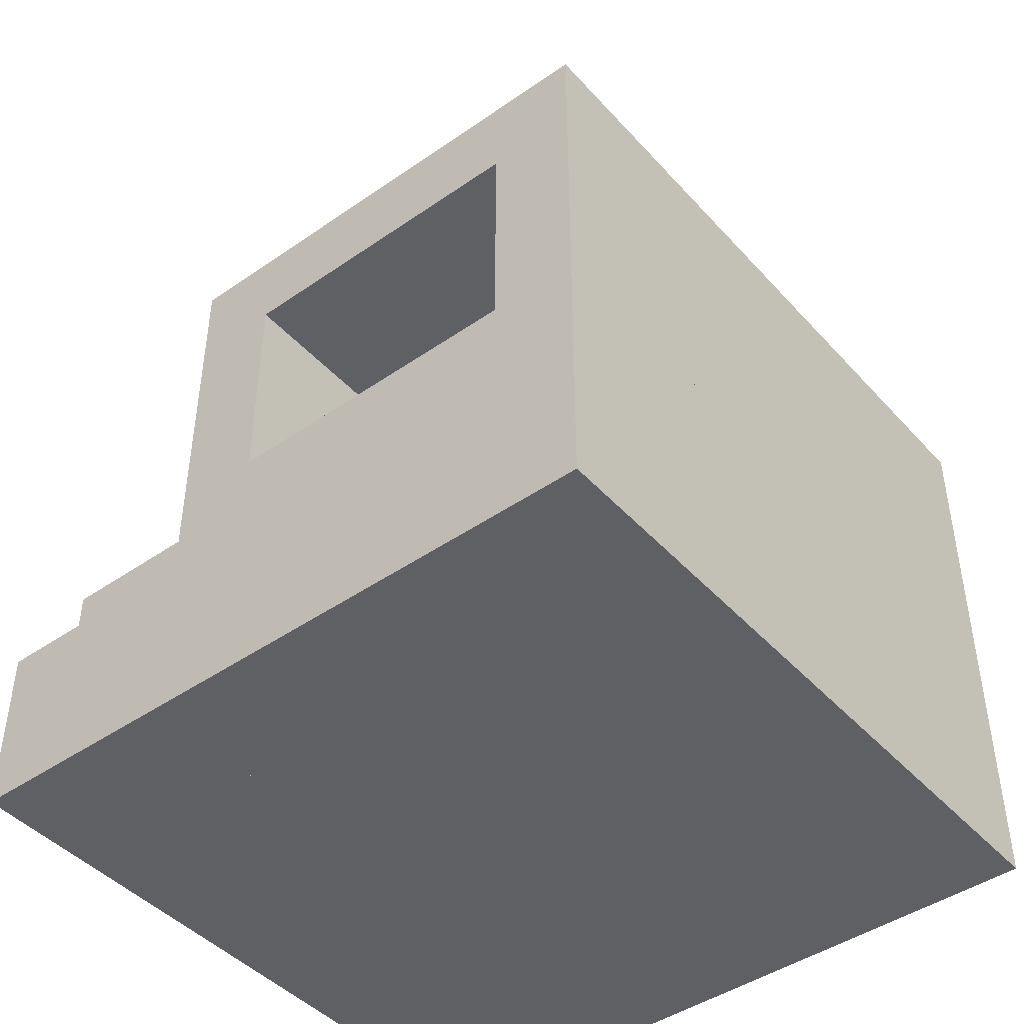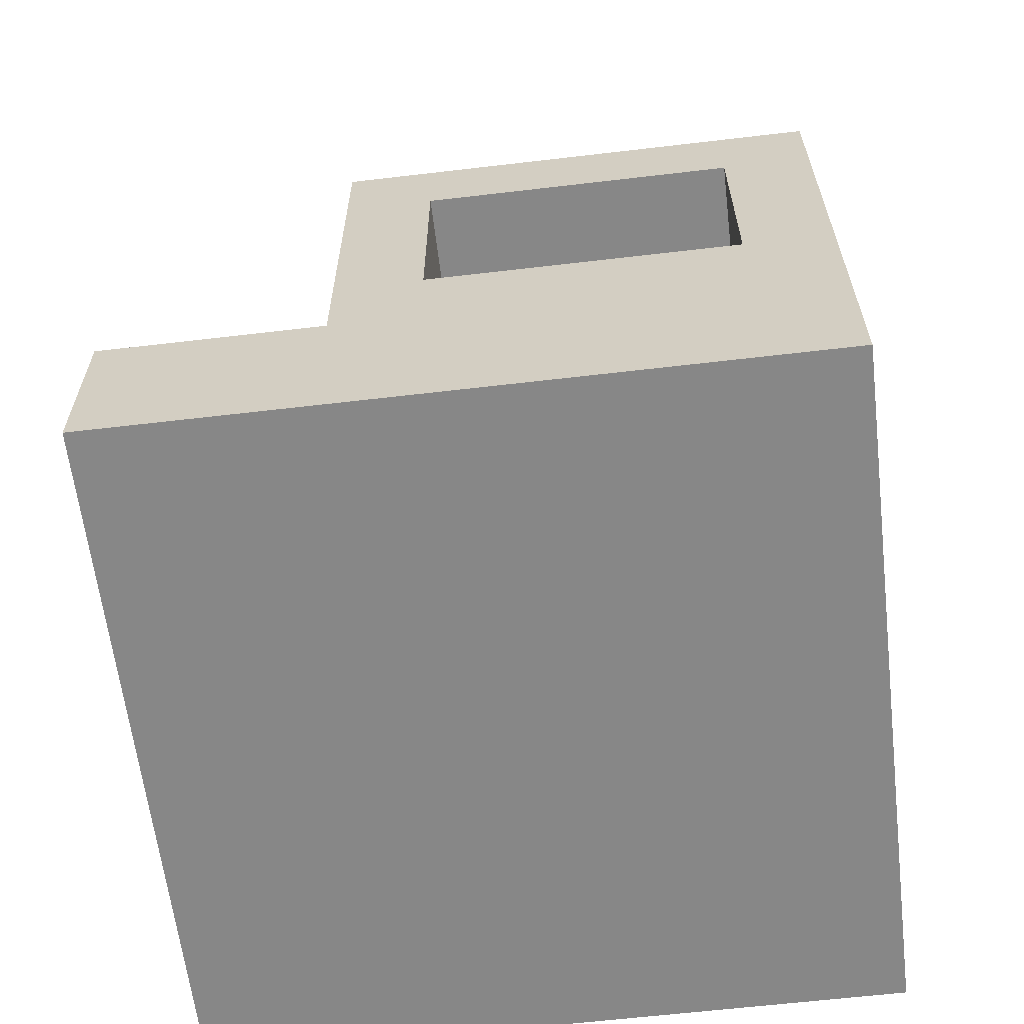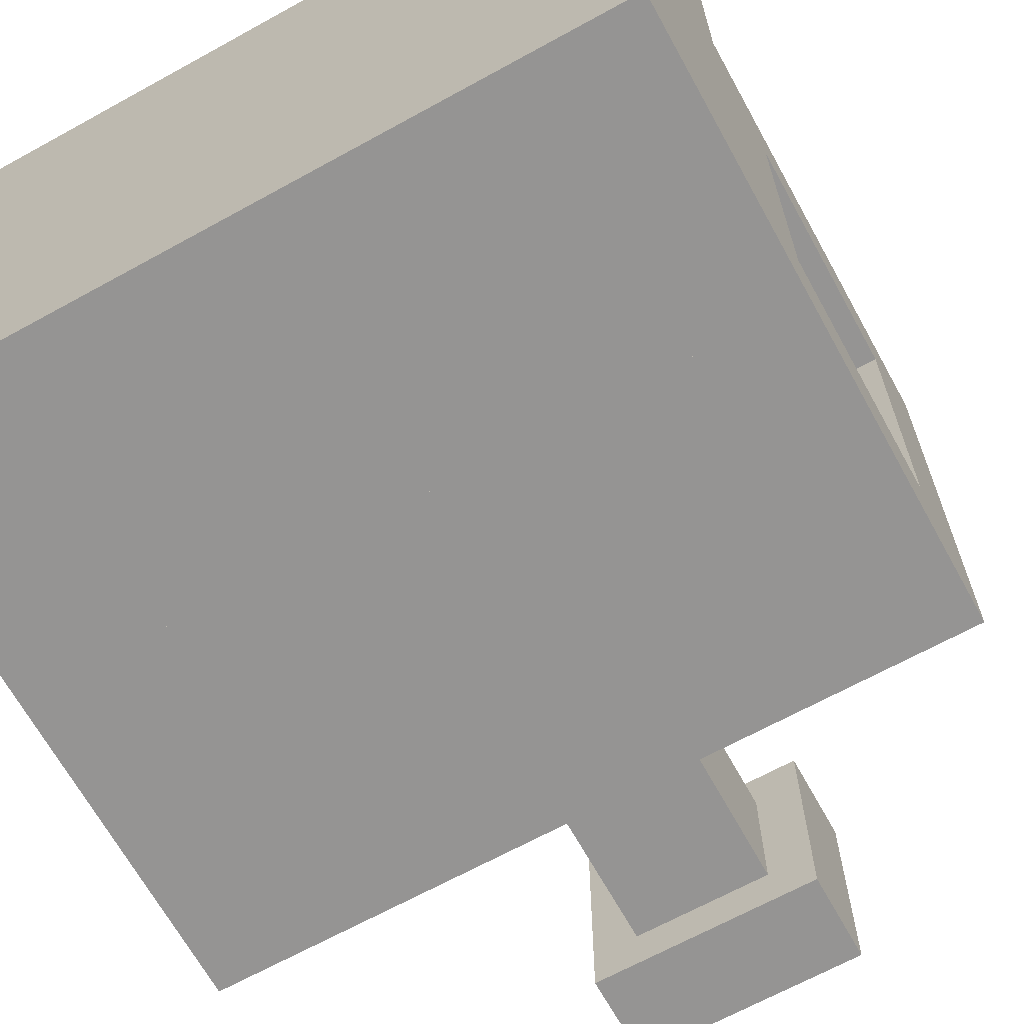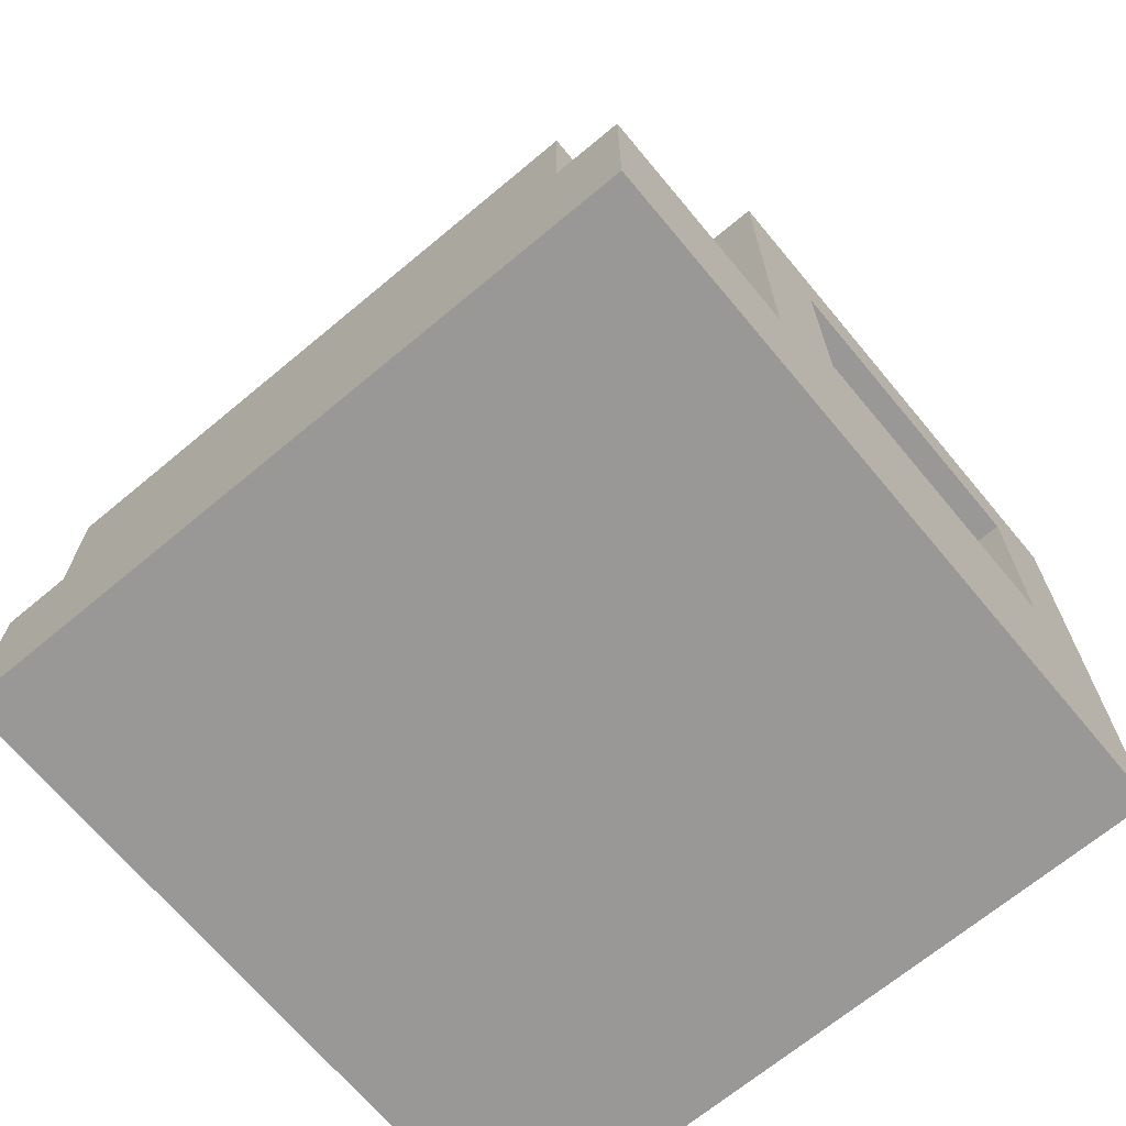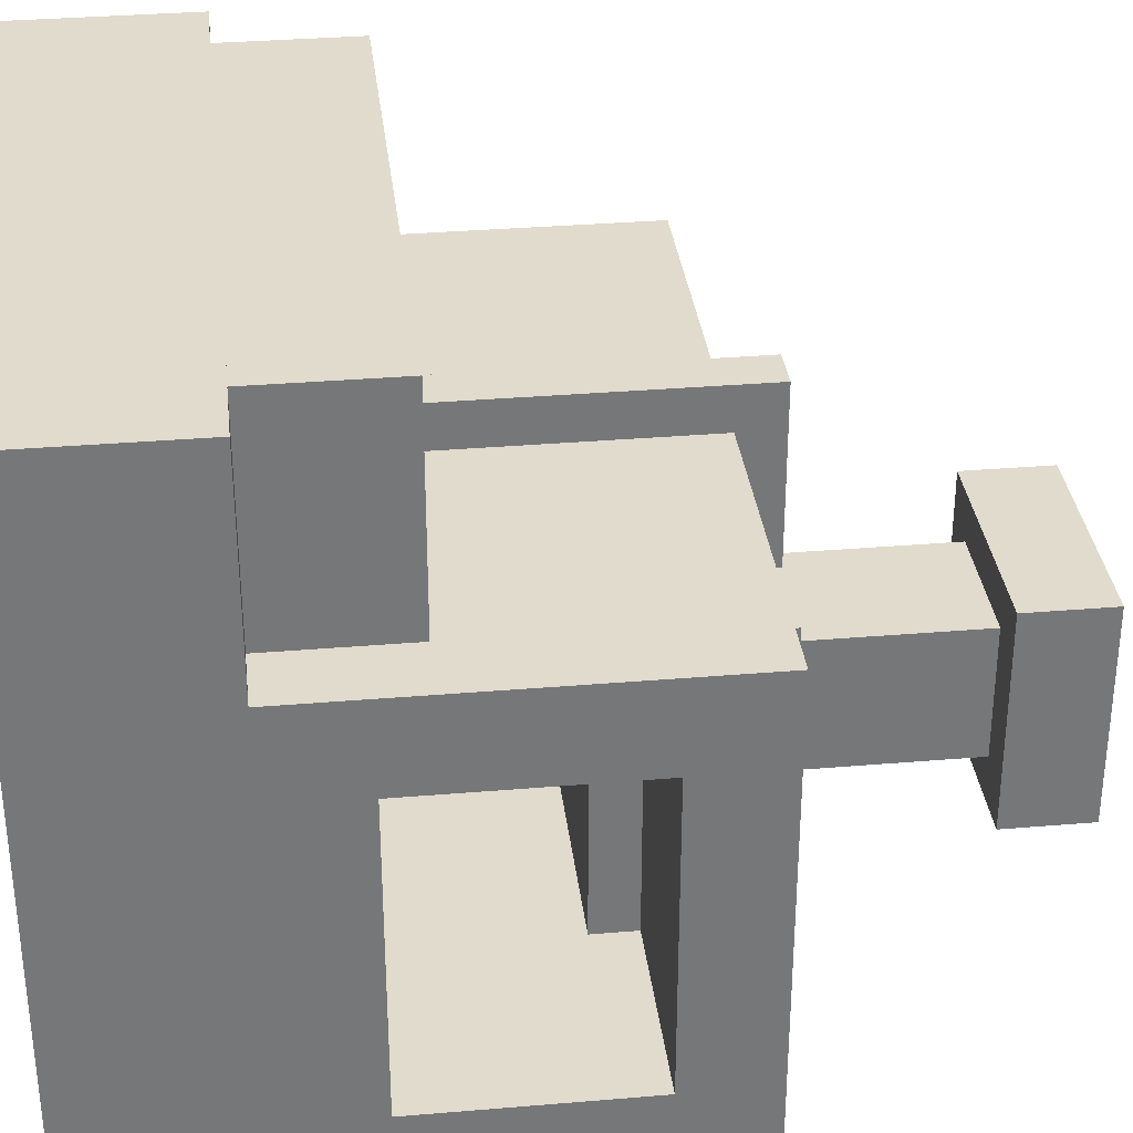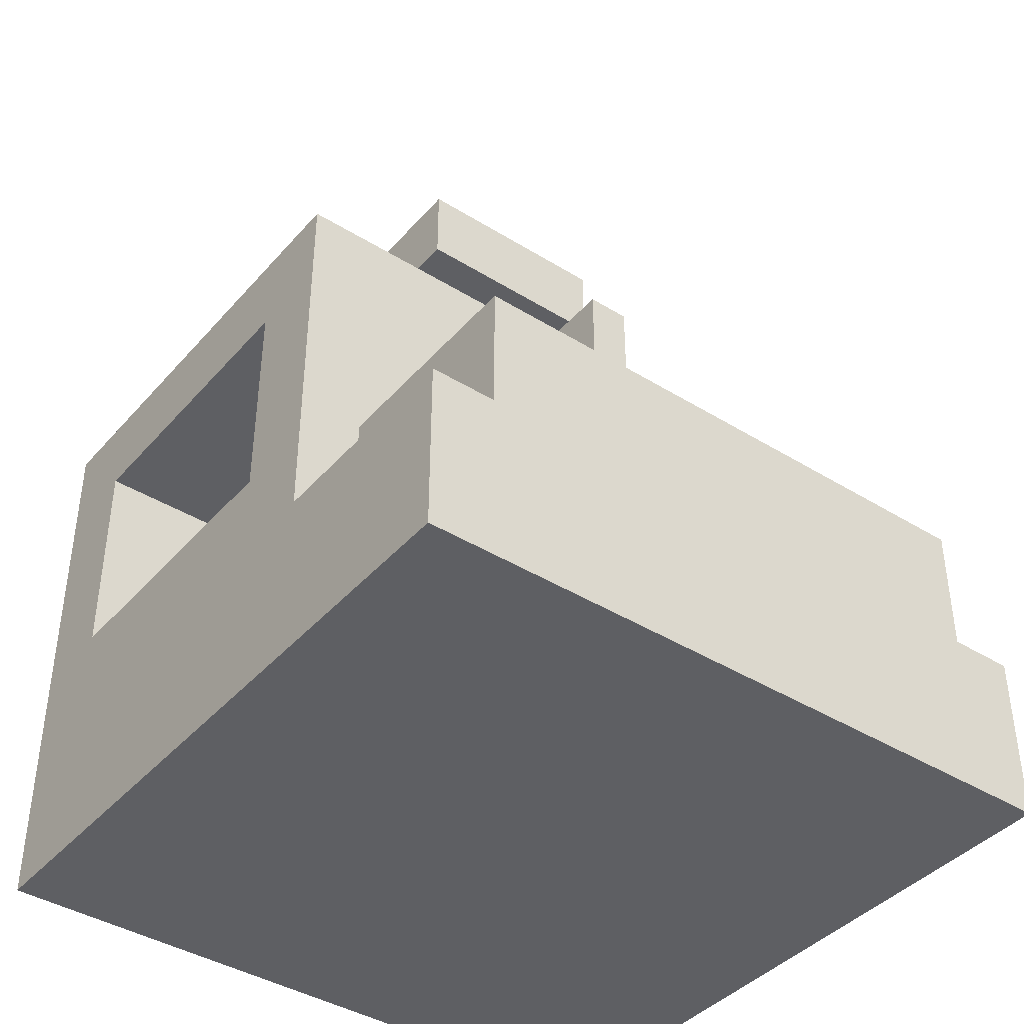
<metadata>
{"format":"obj","ext":"obj","renderer":"f3d","projection":"perspective","resolution":1024,"background":"white","views":[{"elev":-44.7,"azim":128.9,"up":"+Y"},{"elev":-62.4,"azim":96.8,"up":"+Y"},{"elev":-67.1,"azim":28.9,"up":"+Z"},{"elev":-68.7,"azim":39.8,"up":"+Y"},{"elev":33.3,"azim":83.4,"up":"+Z"},{"elev":-41.0,"azim":-37.1,"up":"+Y"}]}
</metadata>
<code>
v -0.5 0 -0.5
v -0.5 0 0.1875
v -0.5 0.375 -0.5
v -0.5 0.375 0.1875
v 0.5 0.375 -0.5
v 0.5 0.375 0.1875
v 0.5 0 -0.5
v 0.5 0 0.1875
v -0.5 0.375 0.0625
v -0.5 0.8125 0.0625
v -0.5 0.8125 0.1875
v 0.5 0.8125 0.0625
v 0.5 0.8125 0.1875
v 0.5 0.375 0.0625
v -0.5 0.375 -0.375
v -0.5 0.8125 -0.5
v -0.5 0.8125 -0.375
v 0.5 0.8125 -0.5
v 0.5 0.8125 -0.375
v 0.5 0.375 -0.375
v -0.5 0.6875 -0.375
v -0.5 0.6875 0.0625
v 0.5 0.6875 0.0625
v 0.5 0.6875 -0.375
v -0.4062 0.25 0.1875
v -0.4062 0.25 0.5
v -0.4062 0.4375 0.1875
v -0.4062 0.4375 0.5
v 0.4062 0.4375 0.1875
v 0.4062 0.4375 0.5
v 0.4062 0.25 0.5
v 0.4062 0.25 0.1875
v -0.03125 0.4375 0.1875
v -0.03125 0.4375 0.25
v -0.03125 0.875 0.1875
v -0.03125 0.875 0.25
v 0.03125 0.875 0.1875
v 0.03125 0.875 0.25
v 0.03125 0.4375 0.25
v 0.03125 0.4375 0.1875
v -0.03125 0.8125 0
v -0.03125 0.8125 0.1875
v -0.03125 0.875 0
v 0.03125 0.875 0
v 0.03125 0.8125 0.1875
v 0.03125 0.8125 0
v -0.1562 0.8125 -0.3125
v -0.1562 0.8125 0
v -0.1562 0.875 -0.3125
v -0.1562 0.875 0
v 0.1562 0.875 -0.3125
v 0.1562 0.875 0
v 0.1562 0.8125 -0.3125
v 0.1562 0.8125 0
v -0.5 0 0.5
v -0.5 0.25 0.1875
v -0.5 0.25 0.5
v 0.5 0.25 0.1875
v 0.5 0.25 0.5
v 0.5 0 0.5
v -0.09375 0.6875 -0.25
v -0.09375 0.6875 -0.0625
v -0.09375 1.125 -0.25
v -0.09375 1.125 -0.0625
v 0.09375 0.6875 -0.25
v 0.09375 1.125 -0.25
v 0.09375 0.6875 -0.0625
v 0.09375 1.125 -0.0625
v -0.1562 1.125 -0.3125
v -0.1562 1.125 0
v -0.1562 1.25 -0.3125
v -0.1562 1.25 0
v 0.1562 1.25 -0.3125
v 0.1562 1.25 0
v 0.1562 1.125 -0.3125
v 0.1562 1.125 0
v -0.2188 0.625 -0.375
v -0.2188 0.625 0.0625
v -0.2188 0.6875 -0.375
v -0.2188 0.6875 0.0625
v 0.2188 0.6875 -0.375
v 0.2188 0.6875 0.0625
v 0.2188 0.625 -0.375
v 0.2188 0.625 0.0625
g Base
f 1 2 3
f 3 2 4
f 5 3 6
f 6 3 4
f 7 1 5
f 5 1 3
f 8 7 6
f 6 7 5
f 1 7 2
f 2 7 8
f 2 8 4
f 4 8 6
f 9 4 10
f 10 4 11
f 12 10 13
f 13 10 11
f 14 9 12
f 12 9 10
f 6 14 13
f 13 14 12
f 4 6 11
f 11 6 13
f 3 15 16
f 16 15 17
f 18 16 19
f 19 16 17
f 5 3 18
f 18 3 16
f 20 5 19
f 19 5 18
f 15 20 17
f 17 20 19
f 21 22 17
f 17 22 10
f 19 17 12
f 12 17 10
f 23 24 12
f 12 24 19
f 21 24 22
f 22 24 23
f 25 26 27
f 27 26 28
f 29 27 30
f 30 27 28
f 31 32 30
f 30 32 29
f 26 31 28
f 28 31 30
f 33 34 35
f 35 34 36
f 37 35 38
f 38 35 36
f 39 40 38
f 38 40 37
f 34 39 36
f 36 39 38
f 41 42 43
f 43 42 35
f 44 43 37
f 37 43 35
f 45 46 37
f 37 46 44
f 47 48 49
f 49 48 50
f 51 49 52
f 52 49 50
f 53 47 51
f 51 47 49
f 54 53 52
f 52 53 51
f 48 54 50
f 50 54 52
f 2 55 56
f 56 55 57
f 58 56 59
f 59 56 57
f 60 8 59
f 59 8 58
f 2 8 55
f 55 8 60
f 55 60 57
f 57 60 59
g Piston
f 61 62 63
f 63 62 64
f 65 61 66
f 66 61 63
f 67 65 68
f 68 65 66
f 62 67 64
f 64 67 68
f 69 70 71
f 71 70 72
f 73 71 74
f 74 71 72
f 75 69 73
f 73 69 71
f 76 75 74
f 74 75 73
f 69 75 70
f 70 75 76
f 70 76 72
f 72 76 74
f 77 78 79
f 79 78 80
f 81 79 82
f 82 79 80
f 83 77 81
f 81 77 79
f 84 83 82
f 82 83 81
f 77 83 78
f 78 83 84
f 78 84 80
f 80 84 82

</code>
